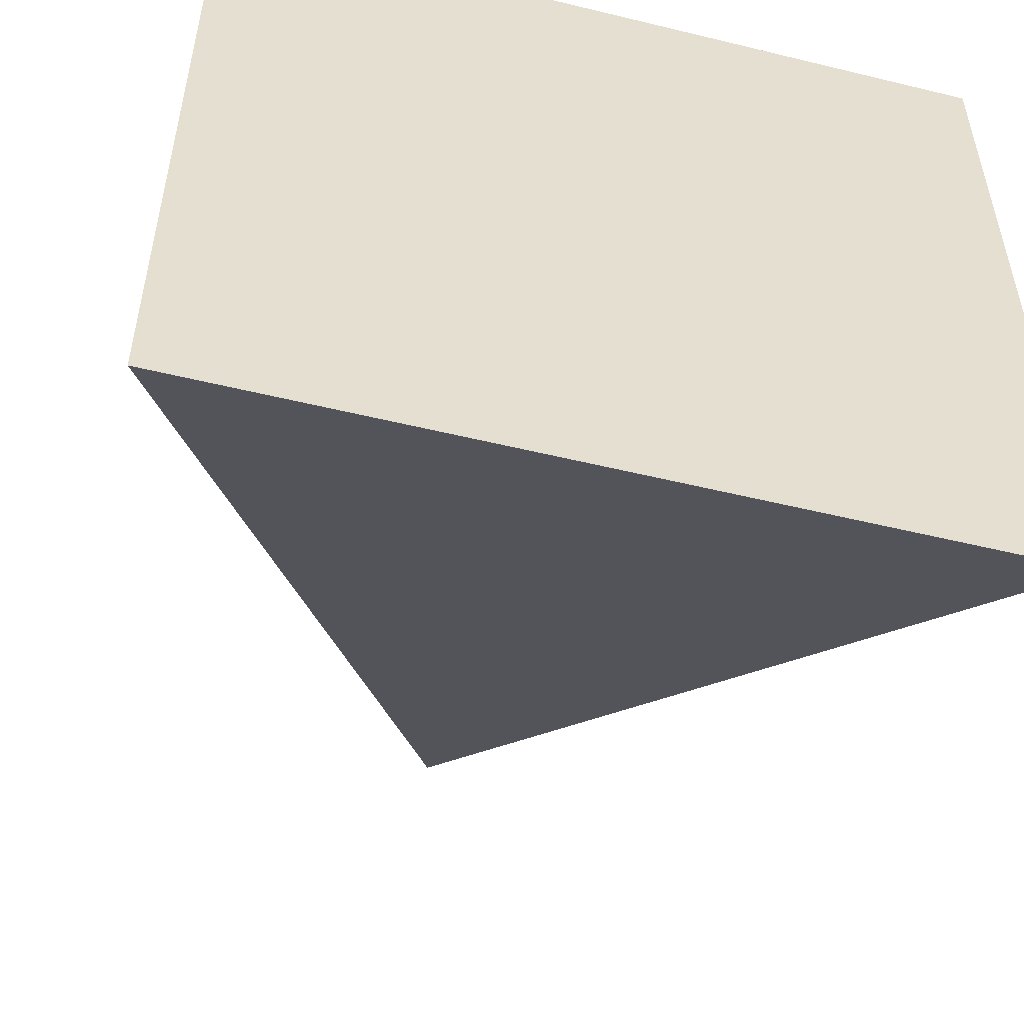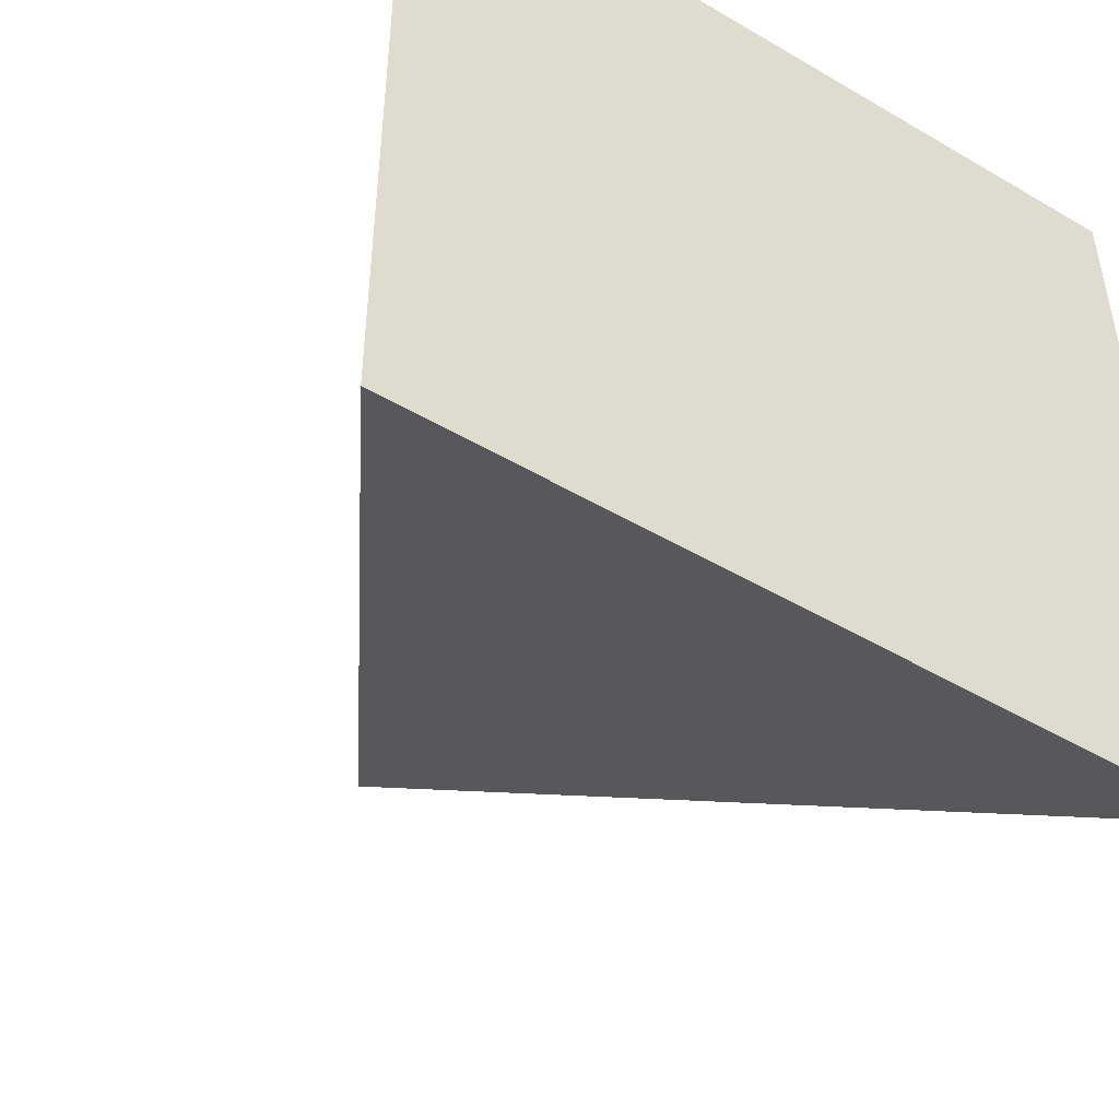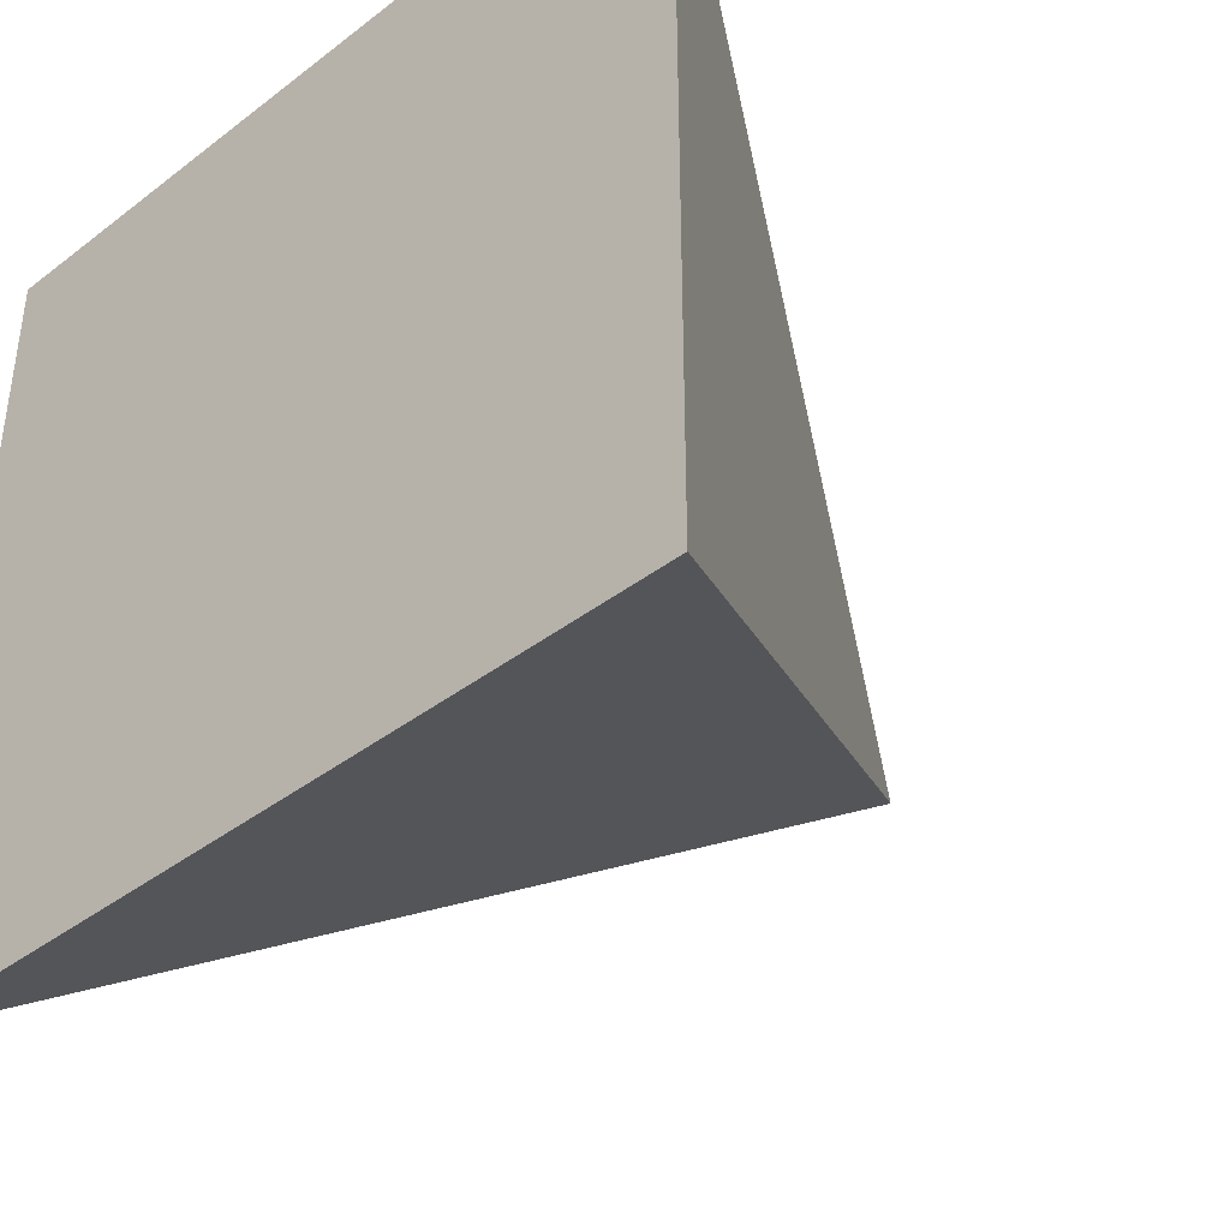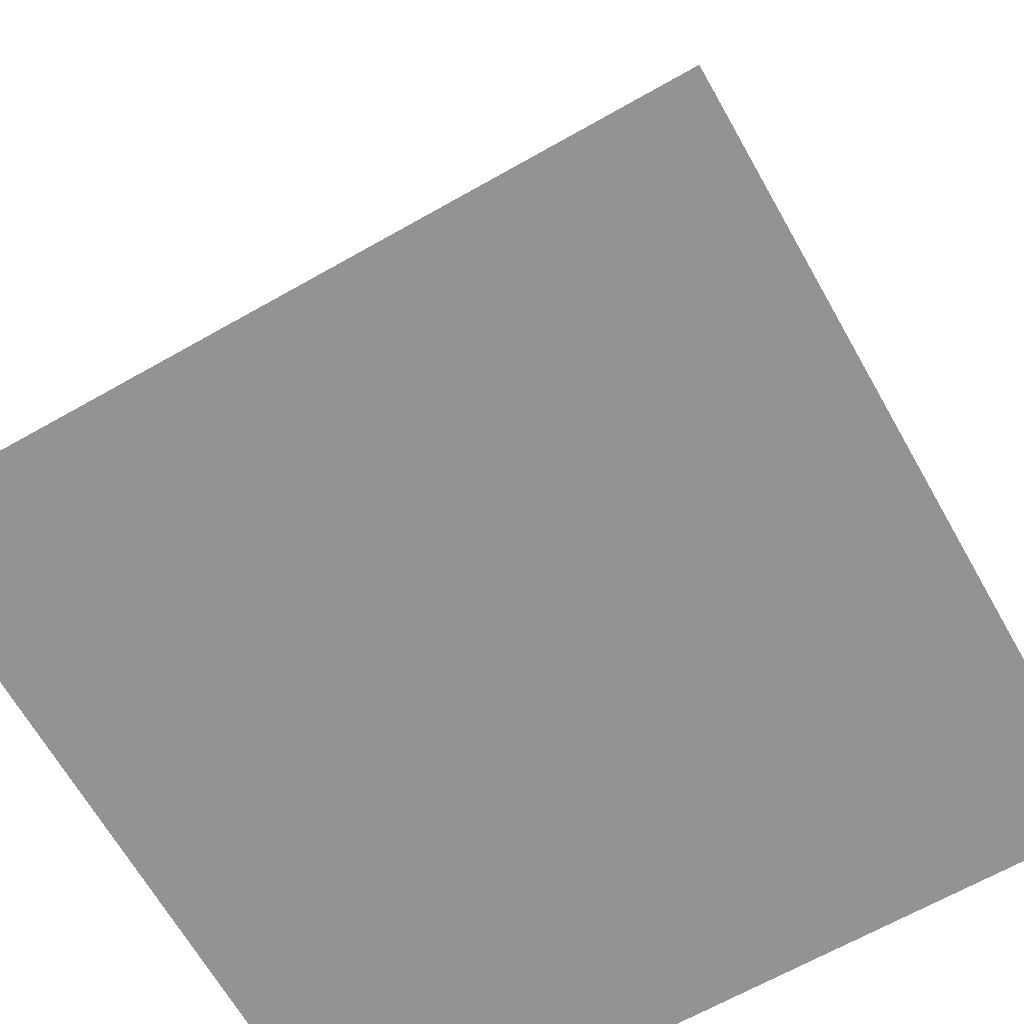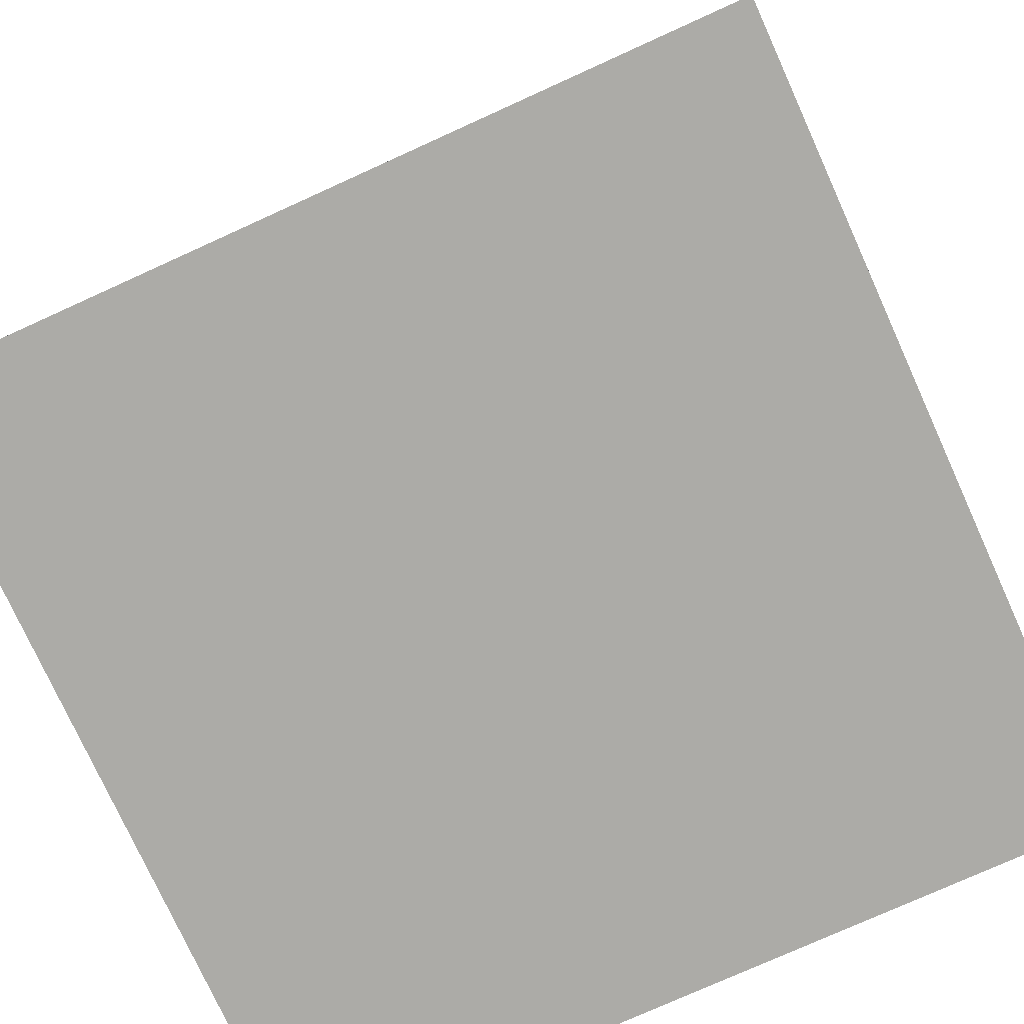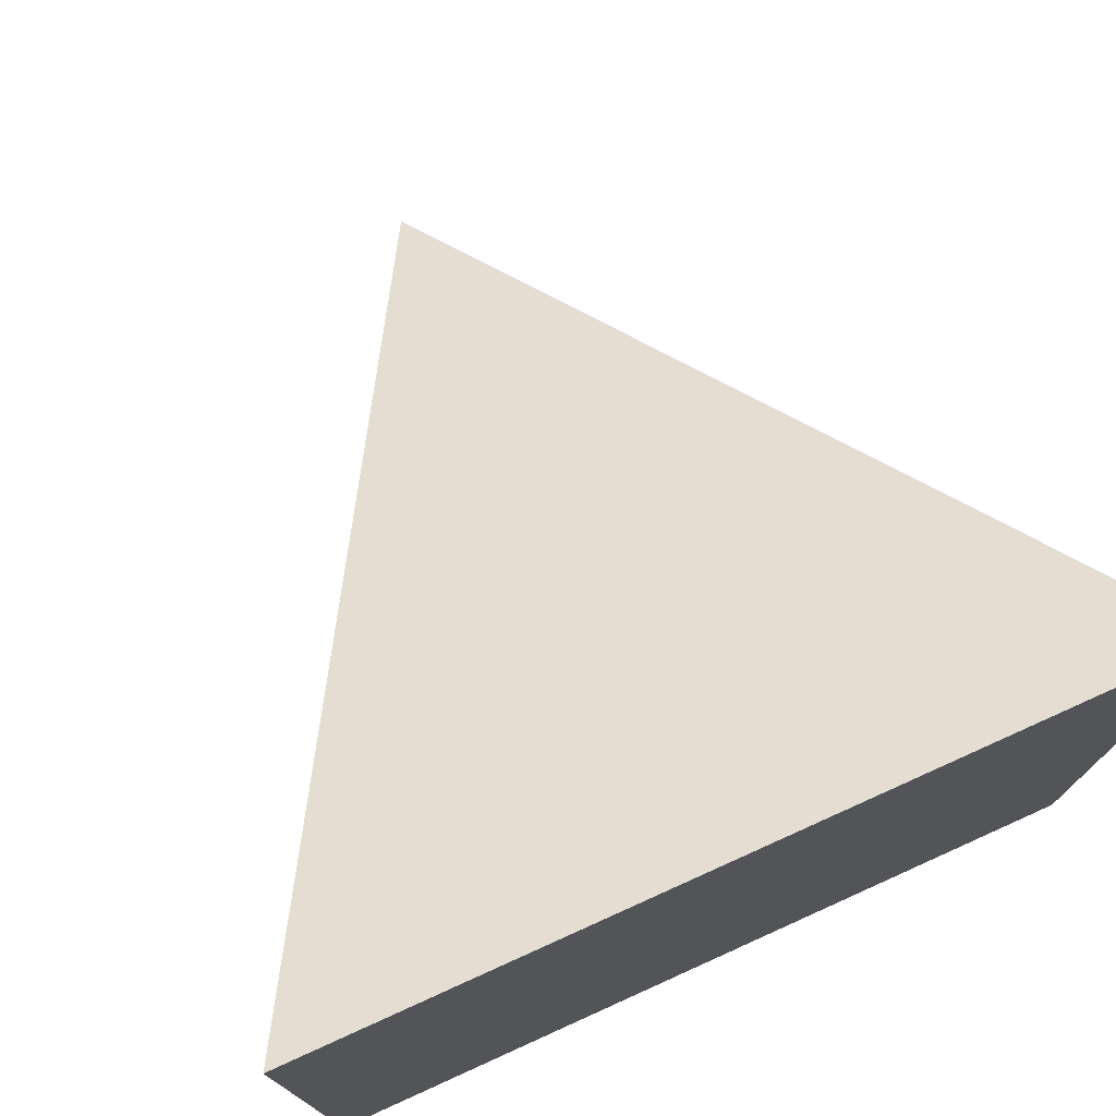
<metadata>
{"format":"obj","ext":"obj","renderer":"f3d","projection":"perspective","resolution":1024,"background":"white","views":[{"elev":-52.5,"azim":-14.7,"up":"+Z"},{"elev":-48.0,"azim":-33.4,"up":"+Z"},{"elev":-40.1,"azim":43.3,"up":"+Z"},{"elev":-66.7,"azim":29.6,"up":"+Y"},{"elev":-76.3,"azim":114.4,"up":"+Y"},{"elev":75.8,"azim":-24.3,"up":"+Z"}]}
</metadata>
<code>
o Plane_Plane.001
v -0.7071 0 0.7071
v 0.7071 0 -0.7071
v 0.7071 0 0.7071
v -0.7071 0 -0.7071
v 0 1.271 0
v 0.5303 0 -0.5303
v 0.3536 0 -0.3536
v 0.1768 0 -0.1768
v 0 0 0
v -0.1768 0 0.1768
v -0.3536 0 0.3536
v -0.5303 0 0.5303
v -0.08839 1.112 0.08839
v -0.1768 0.953 0.1768
v -0.2652 0.7941 0.2652
v -0.3536 0.6353 0.3536
v -0.4419 0.4765 0.4419
v -0.5303 0.3177 0.5303
v -0.6187 0.1588 0.6187
v 0.6187 0.1588 -0.6187
v 0.5303 0.3177 -0.5303
v 0.4419 0.4765 -0.4419
v 0.3536 0.6353 -0.3536
v 0.2652 0.7941 -0.2652
v 0.1768 0.953 -0.1768
v 0.08839 1.112 -0.08839
v 0.6187 0.1588 0.6187
v 0.5303 0.3177 0.5303
v 0.4419 0.4765 0.4419
v 0.3536 0.6353 0.3536
v 0.2652 0.7941 0.2652
v 0.1768 0.953 0.1768
v 0.08839 1.112 0.08839
v -0.08839 1.112 -0.08839
v -0.1768 0.953 -0.1768
v -0.2652 0.7941 -0.2652
v -0.3536 0.6353 -0.3536
v -0.4419 0.4765 -0.4419
v -0.5303 0.3177 -0.5303
v -0.6187 0.1588 -0.6187
v 0.5303 0 0.7071
v 0.3536 0 0.7071
v 0.1768 0 0.7071
v 0 0 0.7071
v -0.1768 0 0.7071
v -0.3536 0 0.7071
v -0.5303 0 0.7071
v -0.7071 0 0.5303
v -0.7071 0 0.3536
v -0.7071 0 0.1768
v -0.7071 0 0
v -0.7071 0 -0.1768
v -0.7071 0 -0.3536
v -0.7071 0 -0.5303
v -0.5303 0 -0.7071
v -0.3536 0 -0.7071
v -0.1768 0 -0.7071
v 0 0 -0.7071
v 0.1768 0 -0.7071
v 0.3536 0 -0.7071
v 0.5303 0 -0.7071
v 0.7071 0 -0.5303
v 0.7071 0 -0.3536
v 0.7071 0 -0.1768
v 0.7071 0 0
v 0.7071 0 0.1768
v 0.7071 0 0.3536
v 0.7071 0 0.5303
v 0.6187 0.1588 0.4419
v 0.6187 0.1588 0.2652
v 0.5303 0.3177 0.3536
v 0.6187 0.1588 0.08839
v 0.5303 0.3177 0.1768
v 0.4419 0.4765 0.2652
v 0.6187 0.1588 -0.08839
v 0.5303 0.3177 0
v 0.4419 0.4765 0.08839
v 0.3536 0.6353 0.1768
v 0.6187 0.1588 -0.2652
v 0.5303 0.3177 -0.1768
v 0.4419 0.4765 -0.08839
v 0.3536 0.6353 0
v 0.2652 0.7941 0.08839
v 0.6187 0.1588 -0.4419
v 0.5303 0.3177 -0.3536
v 0.4419 0.4765 -0.2652
v 0.3536 0.6353 -0.1768
v 0.2652 0.7941 -0.08839
v 0.1768 0.953 0
v -0.5303 0 -0.5303
v -0.3536 0 -0.5303
v -0.5303 0 -0.3536
v -0.1768 0 -0.5303
v -0.3536 0 -0.3536
v -0.5303 0 -0.1768
v 0 0 -0.5303
v -0.1768 0 -0.3536
v -0.3536 0 -0.1768
v -0.5303 0 0
v 0.1768 0 -0.5303
v 0 0 -0.3536
v -0.1768 0 -0.1768
v -0.3536 0 0
v -0.5303 0 0.1768
v 0.3536 0 -0.5303
v 0.1768 0 -0.3536
v 0 0 -0.1768
v -0.1768 0 0
v -0.3536 0 0.1768
v -0.5303 0 0.3536
v 0.5303 0 -0.3536
v 0.5303 0 -0.1768
v 0.3536 0 -0.1768
v 0.5303 0 0
v 0.3536 0 0
v 0.1768 0 0
v 0.5303 0 0.1768
v 0.3536 0 0.1768
v 0.1768 0 0.1768
v 0 0 0.1768
v 0.5303 0 0.3536
v 0.3536 0 0.3536
v 0.1768 0 0.3536
v 0 0 0.3536
v -0.1768 0 0.3536
v 0.5303 0 0.5303
v 0.3536 0 0.5303
v 0.1768 0 0.5303
v 0 0 0.5303
v -0.1768 0 0.5303
v -0.3536 0 0.5303
v 0 0.953 0.1768
v -0.08839 0.7941 0.2652
v 0.08839 0.7941 0.2652
v -0.1768 0.6353 0.3536
v 0 0.6353 0.3536
v 0.1768 0.6353 0.3536
v -0.2652 0.4765 0.4419
v -0.08839 0.4765 0.4419
v 0.08839 0.4765 0.4419
v 0.2652 0.4765 0.4419
v -0.3536 0.3177 0.5303
v -0.1768 0.3177 0.5303
v 0 0.3177 0.5303
v 0.1768 0.3177 0.5303
v 0.3536 0.3177 0.5303
v -0.4419 0.1588 0.6187
v -0.2652 0.1588 0.6187
v -0.08839 0.1588 0.6187
v 0.08839 0.1588 0.6187
v 0.2652 0.1588 0.6187
v 0.4419 0.1588 0.6187
v -0.6187 0.1588 -0.4419
v -0.6187 0.1588 -0.2652
v -0.5303 0.3177 -0.3536
v -0.6187 0.1588 -0.08839
v -0.5303 0.3177 -0.1768
v -0.4419 0.4765 -0.2652
v -0.6187 0.1588 0.08839
v -0.5303 0.3177 0
v -0.4419 0.4765 -0.08839
v -0.3536 0.6353 -0.1768
v -0.6187 0.1588 0.2652
v -0.5303 0.3177 0.1768
v -0.4419 0.4765 0.08839
v -0.3536 0.6353 0
v -0.2652 0.7941 -0.08839
v -0.6187 0.1588 0.4419
v -0.5303 0.3177 0.3536
v -0.4419 0.4765 0.2652
v -0.3536 0.6353 0.1768
v -0.2652 0.7941 0.08839
v -0.1768 0.953 0
v -0.4419 0.1588 -0.6187
v -0.3536 0.3177 -0.5303
v -0.2652 0.1588 -0.6187
v -0.2652 0.4765 -0.4419
v -0.1768 0.3177 -0.5303
v -0.08839 0.1588 -0.6187
v -0.1768 0.6353 -0.3536
v -0.08839 0.4765 -0.4419
v 0 0.3177 -0.5303
v 0.08839 0.1588 -0.6187
v -0.08839 0.7941 -0.2652
v 0 0.6353 -0.3536
v 0.08839 0.4765 -0.4419
v 0.1768 0.3177 -0.5303
v 0.2652 0.1588 -0.6187
v 0 0.953 -0.1768
v 0.08839 0.7941 -0.2652
v 0.1768 0.6353 -0.3536
v 0.2652 0.4765 -0.4419
v 0.3536 0.3177 -0.5303
v 0.4419 0.1588 -0.6187
f 5 26 34
f 1 19 48
f 1 47 19
f 3 41 68
f 2 6 61
f 2 20 62
f 68 27 3
f 67 69 68
f 66 70 67
f 65 72 66
f 64 75 65
f 63 79 64
f 62 84 63
f 68 69 27
f 69 28 27
f 67 70 69
f 70 71 69
f 69 71 28
f 71 29 28
f 66 72 70
f 72 73 70
f 70 73 71
f 73 74 71
f 71 74 29
f 74 30 29
f 65 75 72
f 75 76 72
f 72 76 73
f 76 77 73
f 73 77 74
f 77 78 74
f 74 78 30
f 78 31 30
f 64 79 75
f 79 80 75
f 75 80 76
f 80 81 76
f 76 81 77
f 81 82 77
f 77 82 78
f 82 83 78
f 78 83 31
f 83 32 31
f 63 84 79
f 84 85 79
f 79 85 80
f 85 86 80
f 80 86 81
f 86 87 81
f 81 87 82
f 87 88 82
f 82 88 83
f 88 89 83
f 83 89 32
f 89 33 32
f 62 20 84
f 20 21 84
f 84 21 85
f 21 22 85
f 85 22 86
f 22 23 86
f 86 23 87
f 23 24 87
f 87 24 88
f 24 25 88
f 88 25 89
f 25 26 89
f 89 26 33
f 26 5 33
f 55 54 4
f 56 90 55
f 57 91 56
f 58 93 57
f 59 96 58
f 60 100 59
f 61 105 60
f 55 90 54
f 90 53 54
f 56 91 90
f 91 92 90
f 90 92 53
f 92 52 53
f 57 93 91
f 93 94 91
f 91 94 92
f 94 95 92
f 92 95 52
f 95 51 52
f 58 96 93
f 96 97 93
f 93 97 94
f 97 98 94
f 94 98 95
f 98 99 95
f 95 99 51
f 99 50 51
f 59 100 96
f 100 101 96
f 96 101 97
f 101 102 97
f 97 102 98
f 102 103 98
f 98 103 99
f 103 104 99
f 99 104 50
f 104 49 50
f 60 105 100
f 105 106 100
f 100 106 101
f 106 107 101
f 101 107 102
f 107 108 102
f 102 108 103
f 108 109 103
f 103 109 104
f 109 110 104
f 104 110 49
f 110 48 49
f 61 6 105
f 6 7 105
f 105 7 106
f 7 8 106
f 106 8 107
f 8 9 107
f 107 9 108
f 9 10 108
f 108 10 109
f 10 11 109
f 109 11 110
f 11 12 110
f 110 12 48
f 12 1 48
f 62 6 2
f 63 111 62
f 64 112 63
f 65 114 64
f 66 117 65
f 67 121 66
f 68 126 67
f 62 111 6
f 111 7 6
f 63 112 111
f 112 113 111
f 111 113 7
f 113 8 7
f 64 114 112
f 114 115 112
f 112 115 113
f 115 116 113
f 113 116 8
f 116 9 8
f 65 117 114
f 117 118 114
f 114 118 115
f 118 119 115
f 115 119 116
f 119 120 116
f 116 120 9
f 120 10 9
f 66 121 117
f 121 122 117
f 117 122 118
f 122 123 118
f 118 123 119
f 123 124 119
f 119 124 120
f 124 125 120
f 120 125 10
f 125 11 10
f 67 126 121
f 126 127 121
f 121 127 122
f 127 128 122
f 122 128 123
f 128 129 123
f 123 129 124
f 129 130 124
f 124 130 125
f 130 131 125
f 125 131 11
f 131 12 11
f 68 41 126
f 41 42 126
f 126 42 127
f 42 43 127
f 127 43 128
f 43 44 128
f 128 44 129
f 44 45 129
f 129 45 130
f 45 46 130
f 130 46 131
f 46 47 131
f 131 47 12
f 47 1 12
f 13 33 5
f 14 132 13
f 15 133 14
f 16 135 15
f 17 138 16
f 18 142 17
f 19 147 18
f 13 132 33
f 132 32 33
f 14 133 132
f 133 134 132
f 132 134 32
f 134 31 32
f 15 135 133
f 135 136 133
f 133 136 134
f 136 137 134
f 134 137 31
f 137 30 31
f 16 138 135
f 138 139 135
f 135 139 136
f 139 140 136
f 136 140 137
f 140 141 137
f 137 141 30
f 141 29 30
f 17 142 138
f 142 143 138
f 138 143 139
f 143 144 139
f 139 144 140
f 144 145 140
f 140 145 141
f 145 146 141
f 141 146 29
f 146 28 29
f 18 147 142
f 147 148 142
f 142 148 143
f 148 149 143
f 143 149 144
f 149 150 144
f 144 150 145
f 150 151 145
f 145 151 146
f 151 152 146
f 146 152 28
f 152 27 28
f 19 47 147
f 47 46 147
f 147 46 148
f 46 45 148
f 148 45 149
f 45 44 149
f 149 44 150
f 44 43 150
f 150 43 151
f 43 42 151
f 151 42 152
f 42 41 152
f 152 41 27
f 41 3 27
f 54 40 4
f 53 153 54
f 52 154 53
f 51 156 52
f 50 159 51
f 49 163 50
f 48 168 49
f 54 153 40
f 153 39 40
f 53 154 153
f 154 155 153
f 153 155 39
f 155 38 39
f 52 156 154
f 156 157 154
f 154 157 155
f 157 158 155
f 155 158 38
f 158 37 38
f 51 159 156
f 159 160 156
f 156 160 157
f 160 161 157
f 157 161 158
f 161 162 158
f 158 162 37
f 162 36 37
f 50 163 159
f 163 164 159
f 159 164 160
f 164 165 160
f 160 165 161
f 165 166 161
f 161 166 162
f 166 167 162
f 162 167 36
f 167 35 36
f 49 168 163
f 168 169 163
f 163 169 164
f 169 170 164
f 164 170 165
f 170 171 165
f 165 171 166
f 171 172 166
f 166 172 167
f 172 173 167
f 167 173 35
f 173 34 35
f 48 19 168
f 19 18 168
f 168 18 169
f 18 17 169
f 169 17 170
f 17 16 170
f 170 16 171
f 16 15 171
f 171 15 172
f 15 14 172
f 172 14 173
f 14 13 173
f 173 13 34
f 13 5 34
f 40 55 4
f 39 174 40
f 38 175 39
f 37 177 38
f 36 180 37
f 35 184 36
f 34 189 35
f 40 174 55
f 174 56 55
f 39 175 174
f 175 176 174
f 174 176 56
f 176 57 56
f 38 177 175
f 177 178 175
f 175 178 176
f 178 179 176
f 176 179 57
f 179 58 57
f 37 180 177
f 180 181 177
f 177 181 178
f 181 182 178
f 178 182 179
f 182 183 179
f 179 183 58
f 183 59 58
f 36 184 180
f 184 185 180
f 180 185 181
f 185 186 181
f 181 186 182
f 186 187 182
f 182 187 183
f 187 188 183
f 183 188 59
f 188 60 59
f 35 189 184
f 189 190 184
f 184 190 185
f 190 191 185
f 185 191 186
f 191 192 186
f 186 192 187
f 192 193 187
f 187 193 188
f 193 194 188
f 188 194 60
f 194 61 60
f 34 26 189
f 26 25 189
f 189 25 190
f 25 24 190
f 190 24 191
f 24 23 191
f 191 23 192
f 23 22 192
f 192 22 193
f 22 21 193
f 193 21 194
f 21 20 194
f 194 20 61
f 20 2 61

</code>
